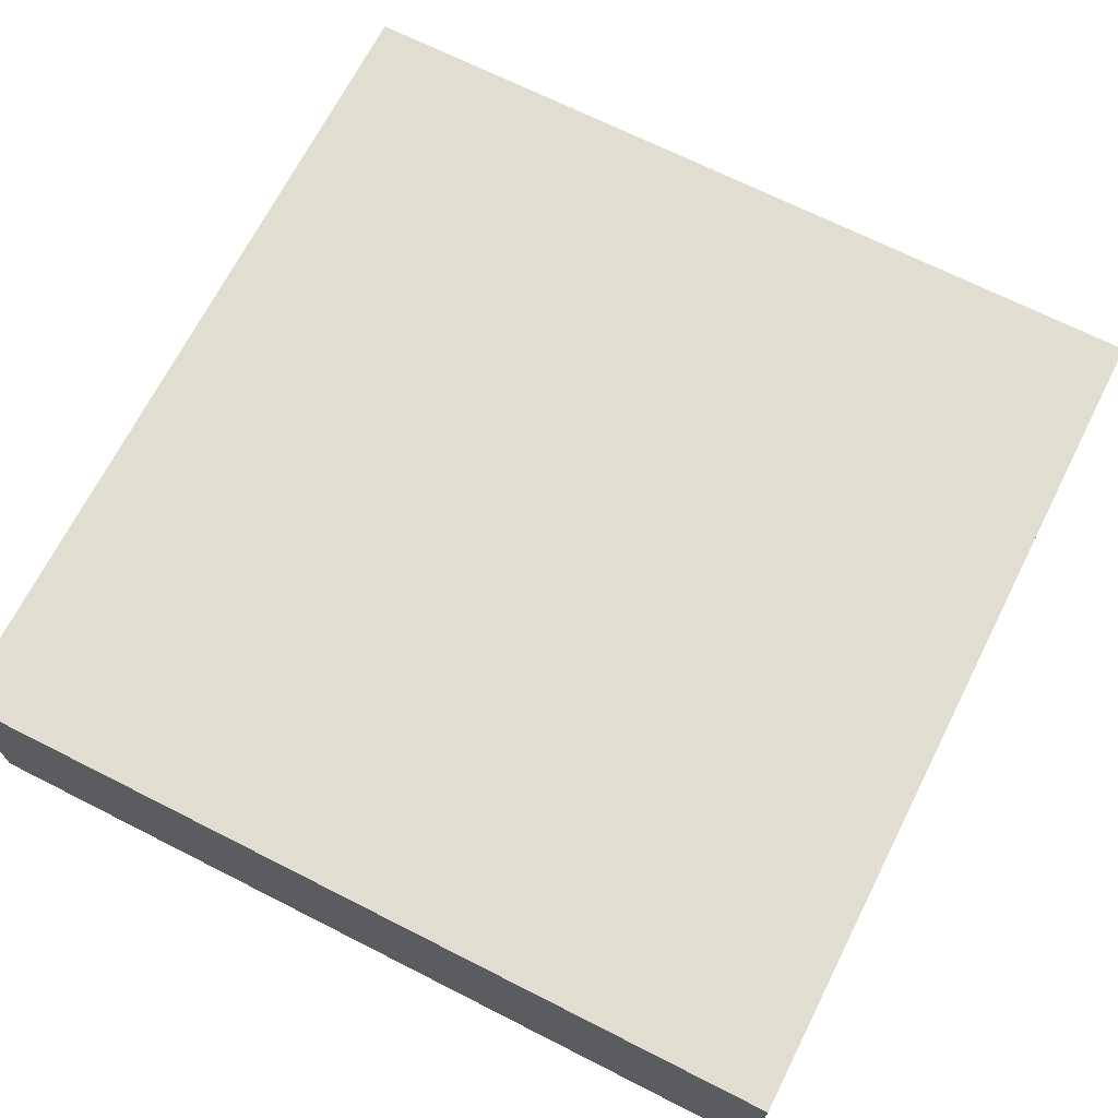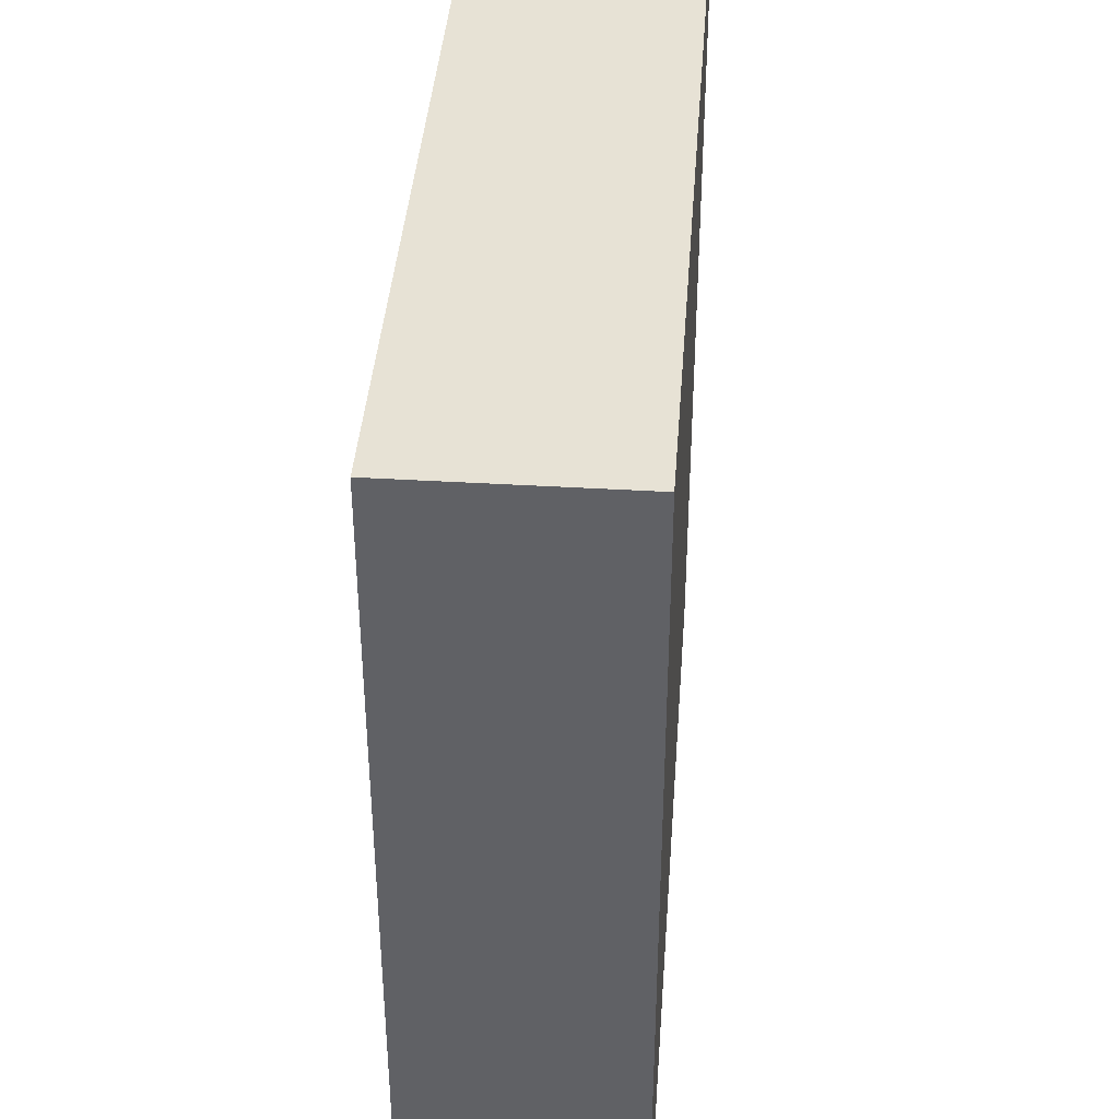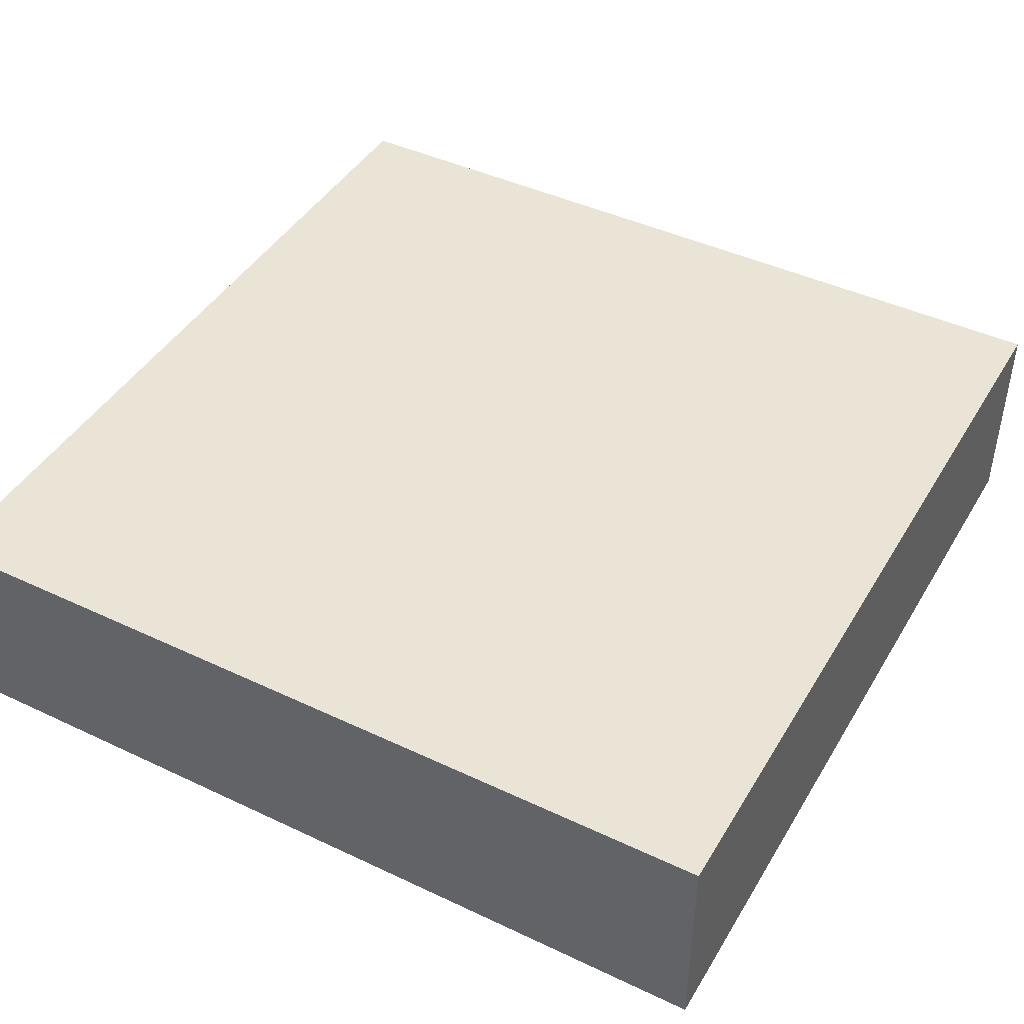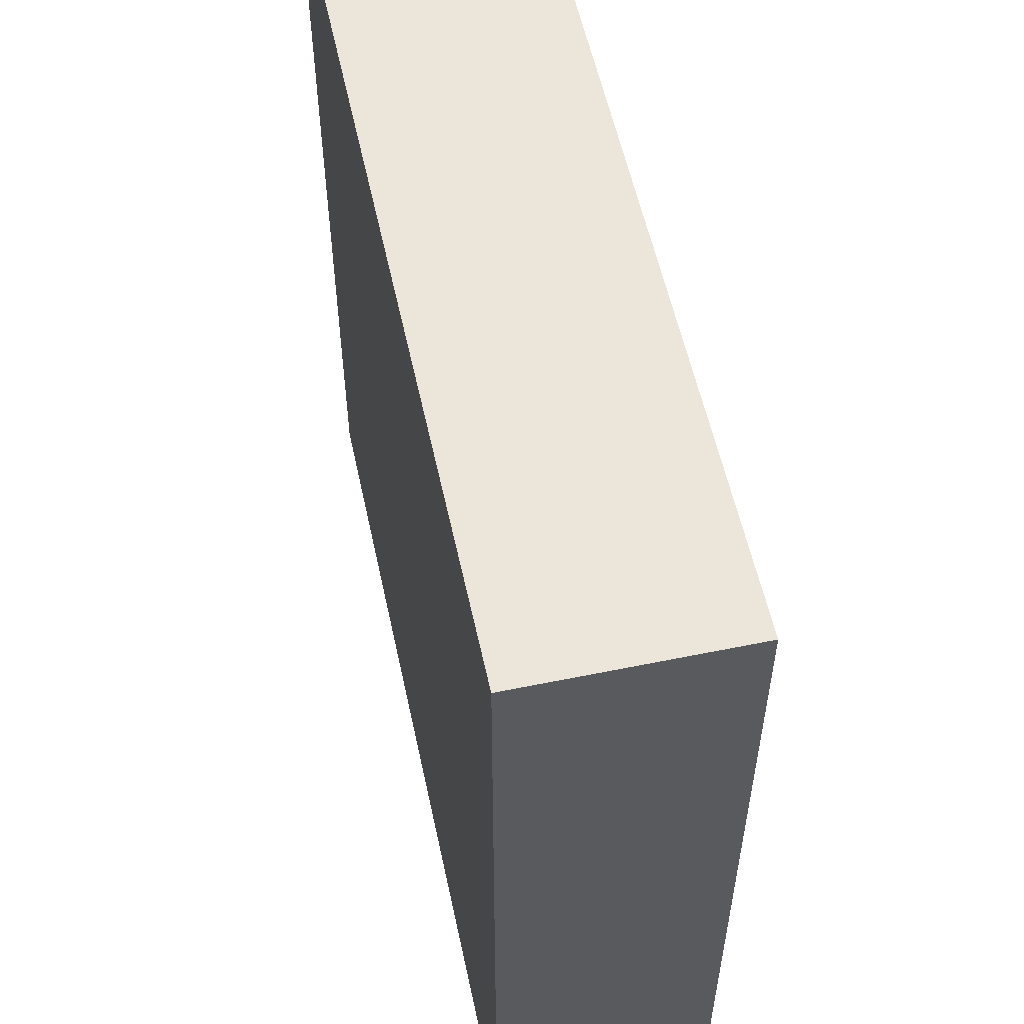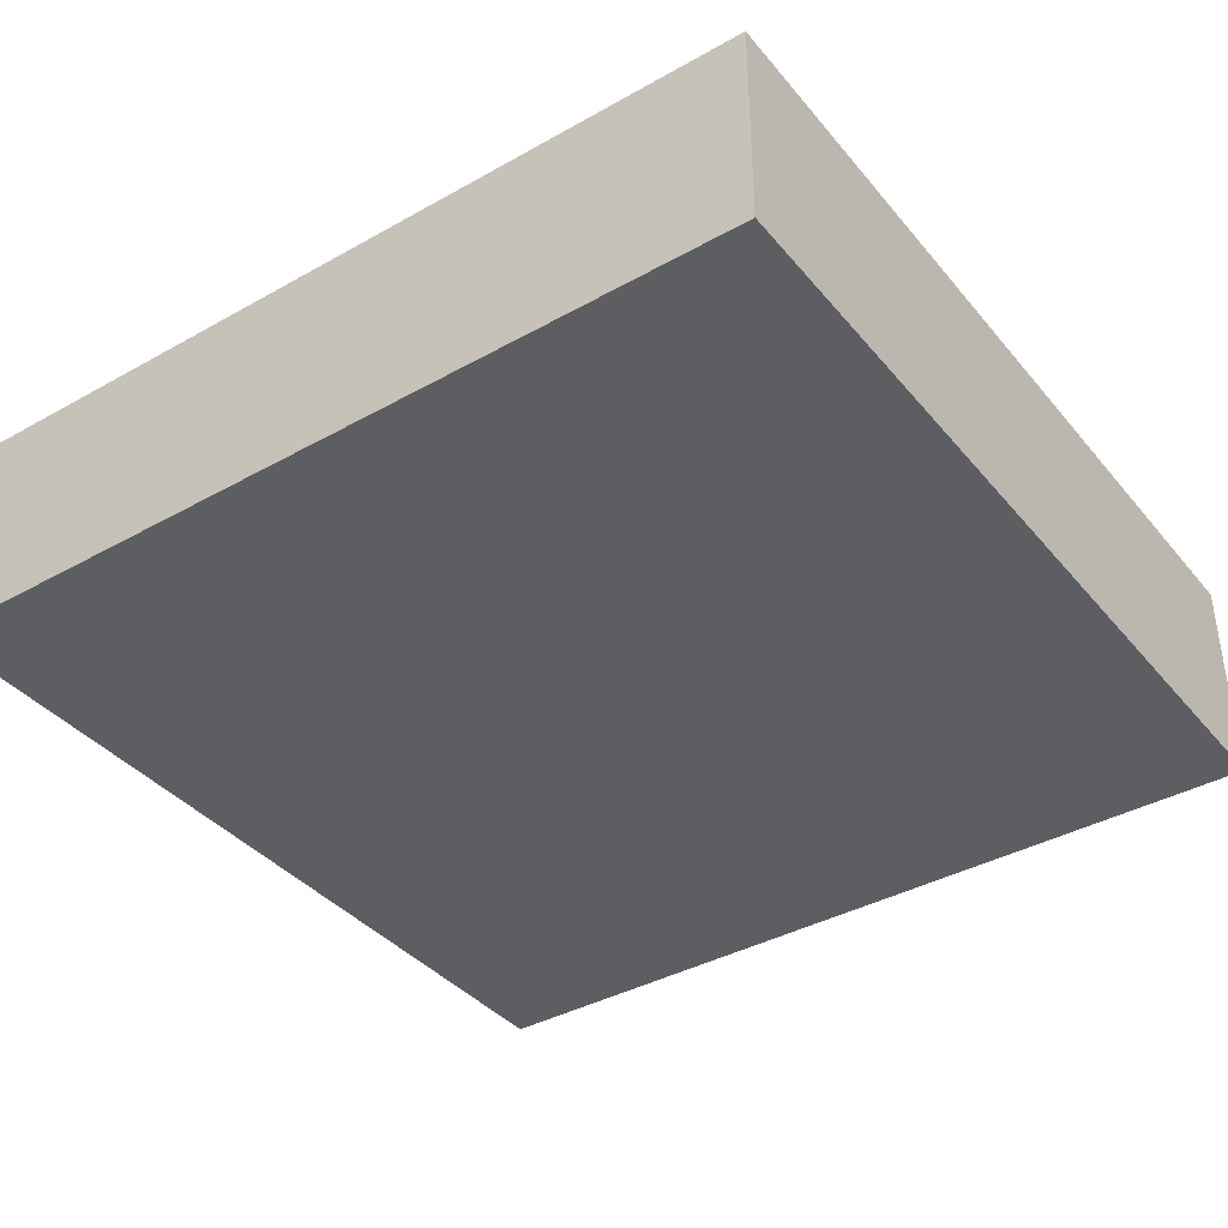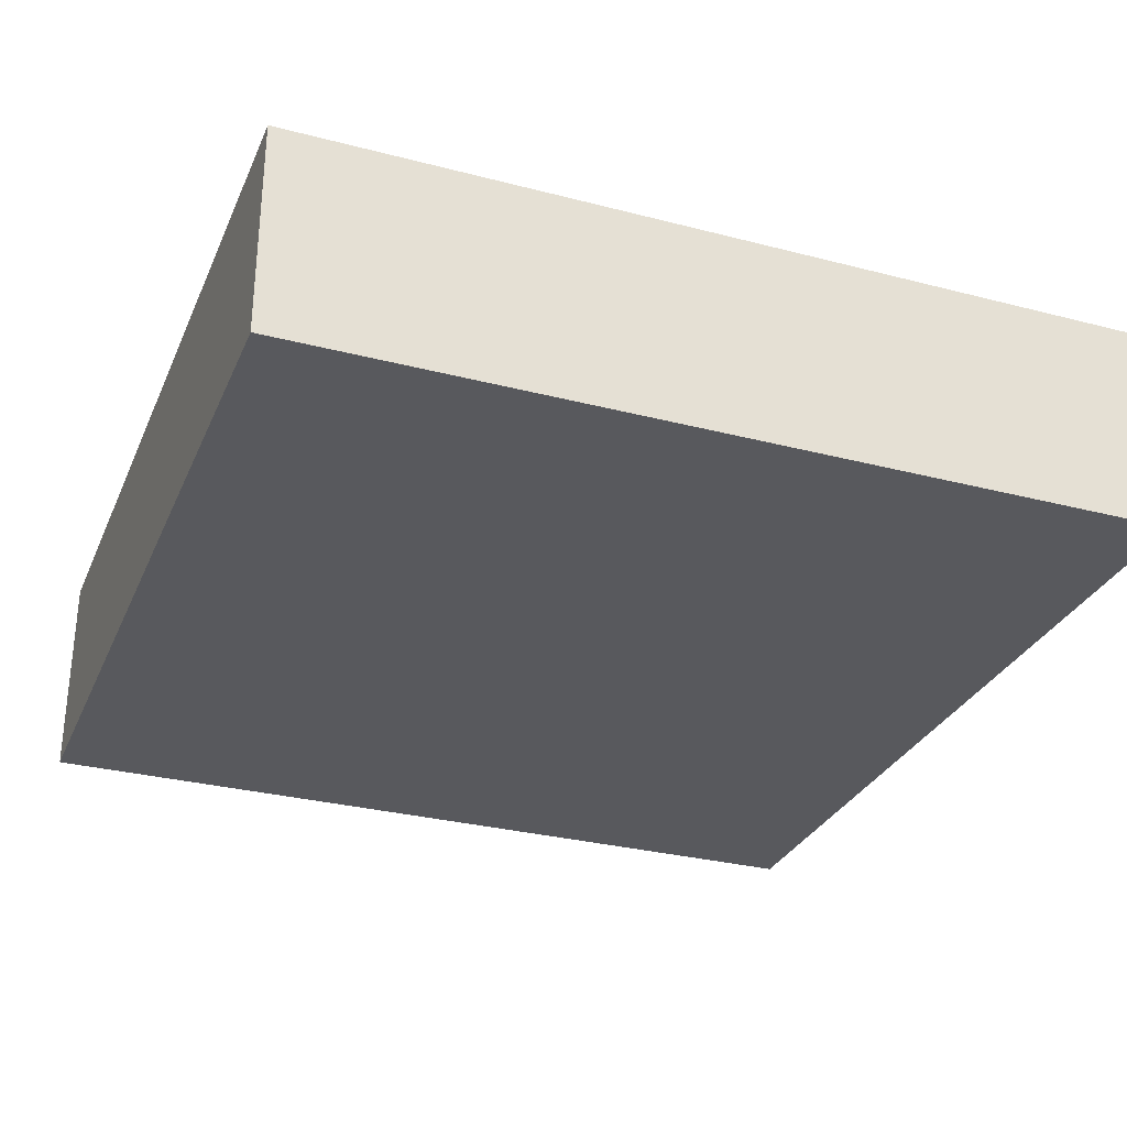
<metadata>
{"format":"obj","ext":"obj","renderer":"f3d","projection":"perspective","resolution":1024,"background":"white","views":[{"elev":68.9,"azim":-153.1,"up":"+Y"},{"elev":40.4,"azim":-85.8,"up":"+Z"},{"elev":43.8,"azim":29.0,"up":"+Y"},{"elev":56.4,"azim":77.9,"up":"+Z"},{"elev":-38.7,"azim":35.2,"up":"+Y"},{"elev":-30.1,"azim":69.3,"up":"+Y"}]}
</metadata>
<code>
g pb_Mesh81218
v 0 0 0
v -4 0 0
v 0 1 0
v -4 1 0
v -4 0 0
v -4 0 -4
v -4 1 0
v -4 1 -4
v -4 0 -4
v 0 0 -4
v -4 1 -4
v 0 1 -4
v 0 0 -4
v 0 0 0
v 0 1 -4
v 0 1 0
v 0 1 0
v -4 1 0
v 0 1 -4
v -4 1 -4
v 0 0 -4
v -4 0 -4
v 0 0 0
v -4 0 0
g pb_Mesh81218_0
f 3 2 1
f 3 4 2
f 7 6 5
f 7 8 6
f 11 10 9
f 11 12 10
f 15 14 13
f 15 16 14
f 19 18 17
f 19 20 18
f 23 22 21
f 23 24 22

</code>
